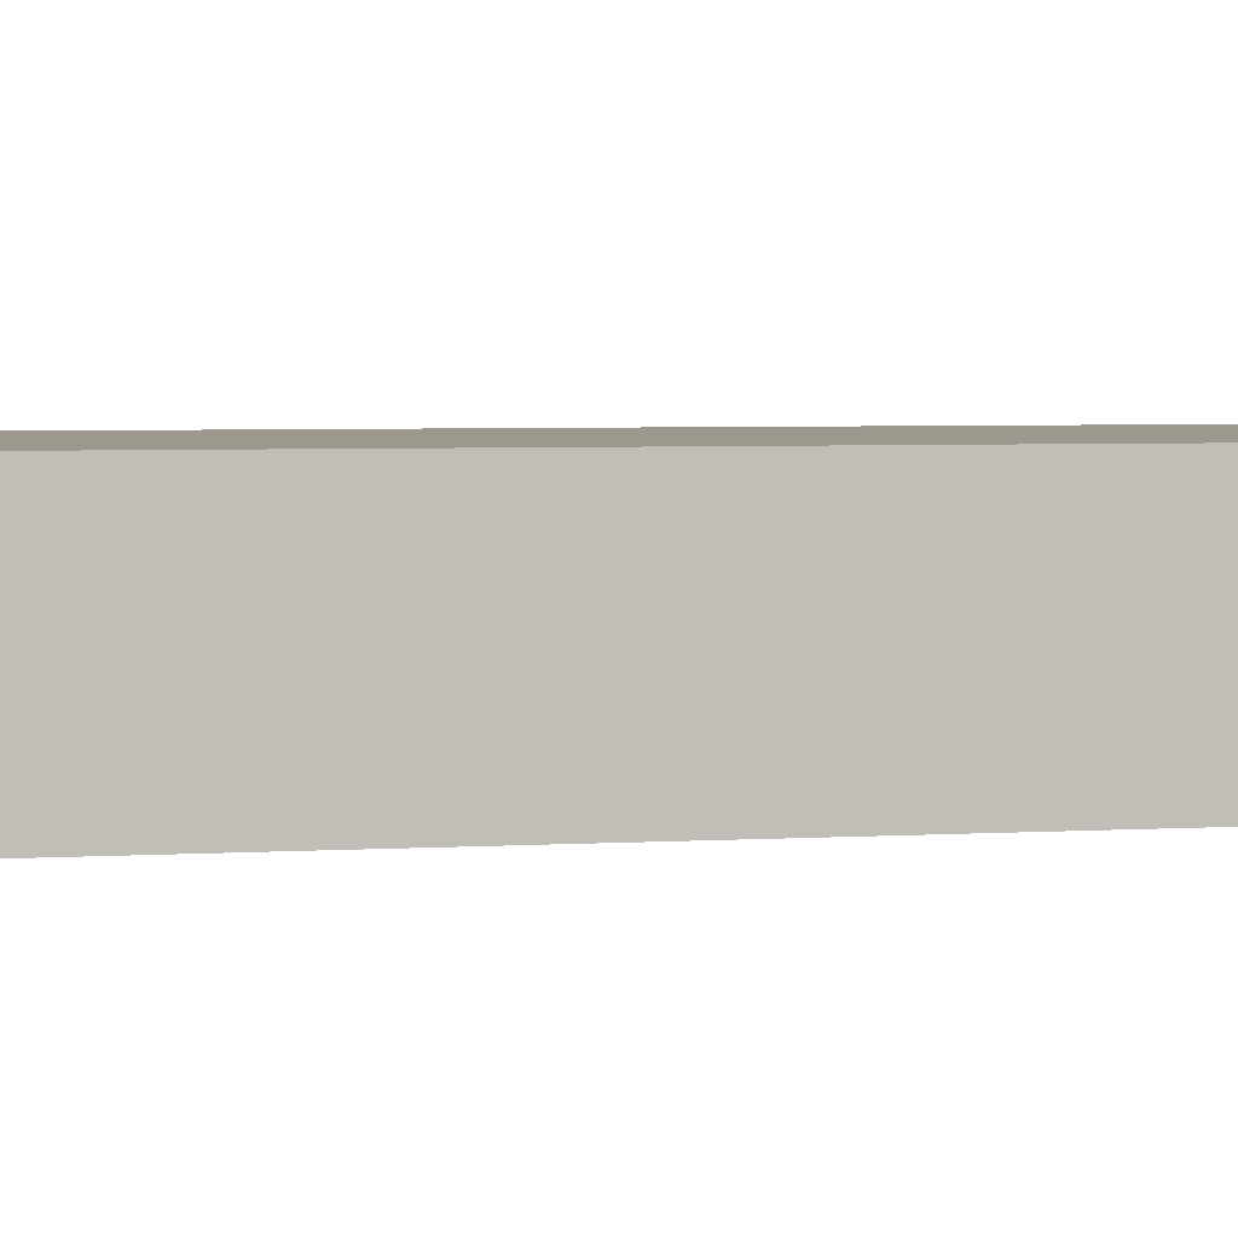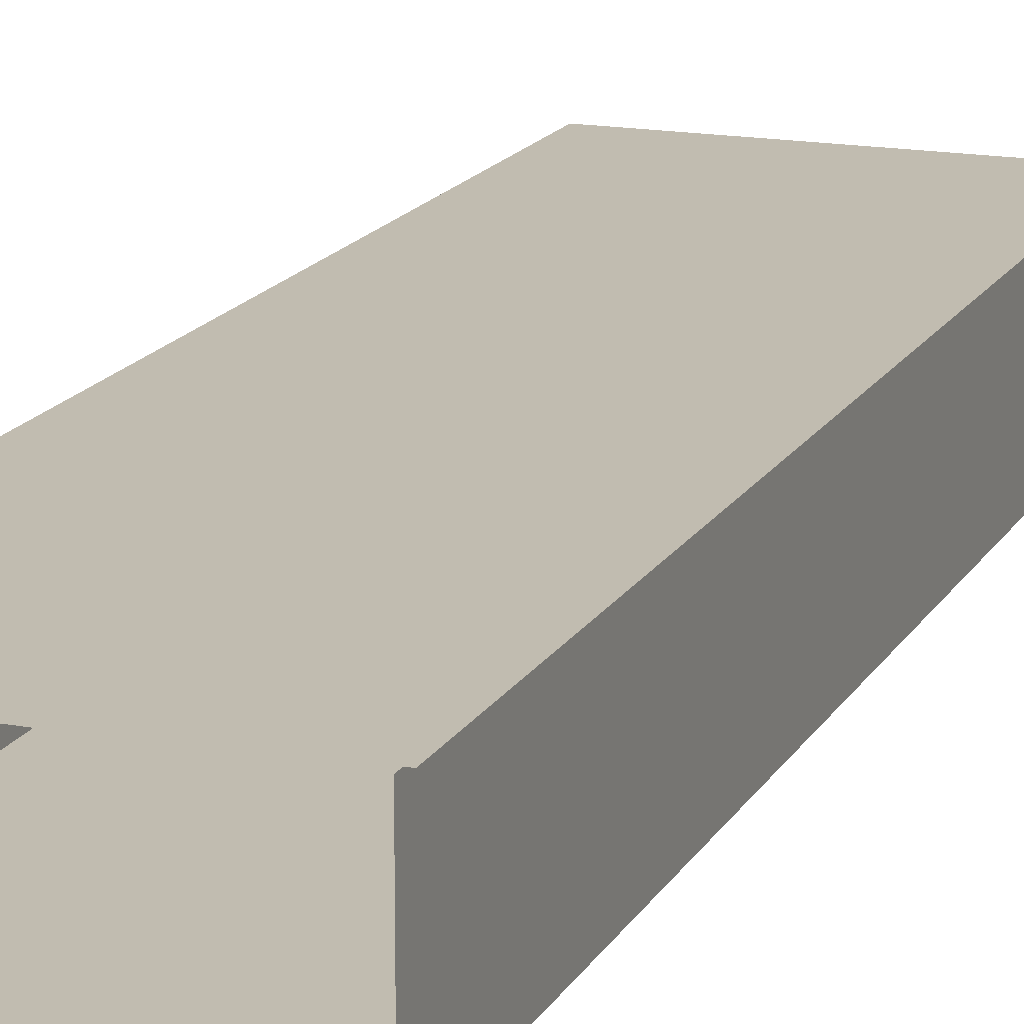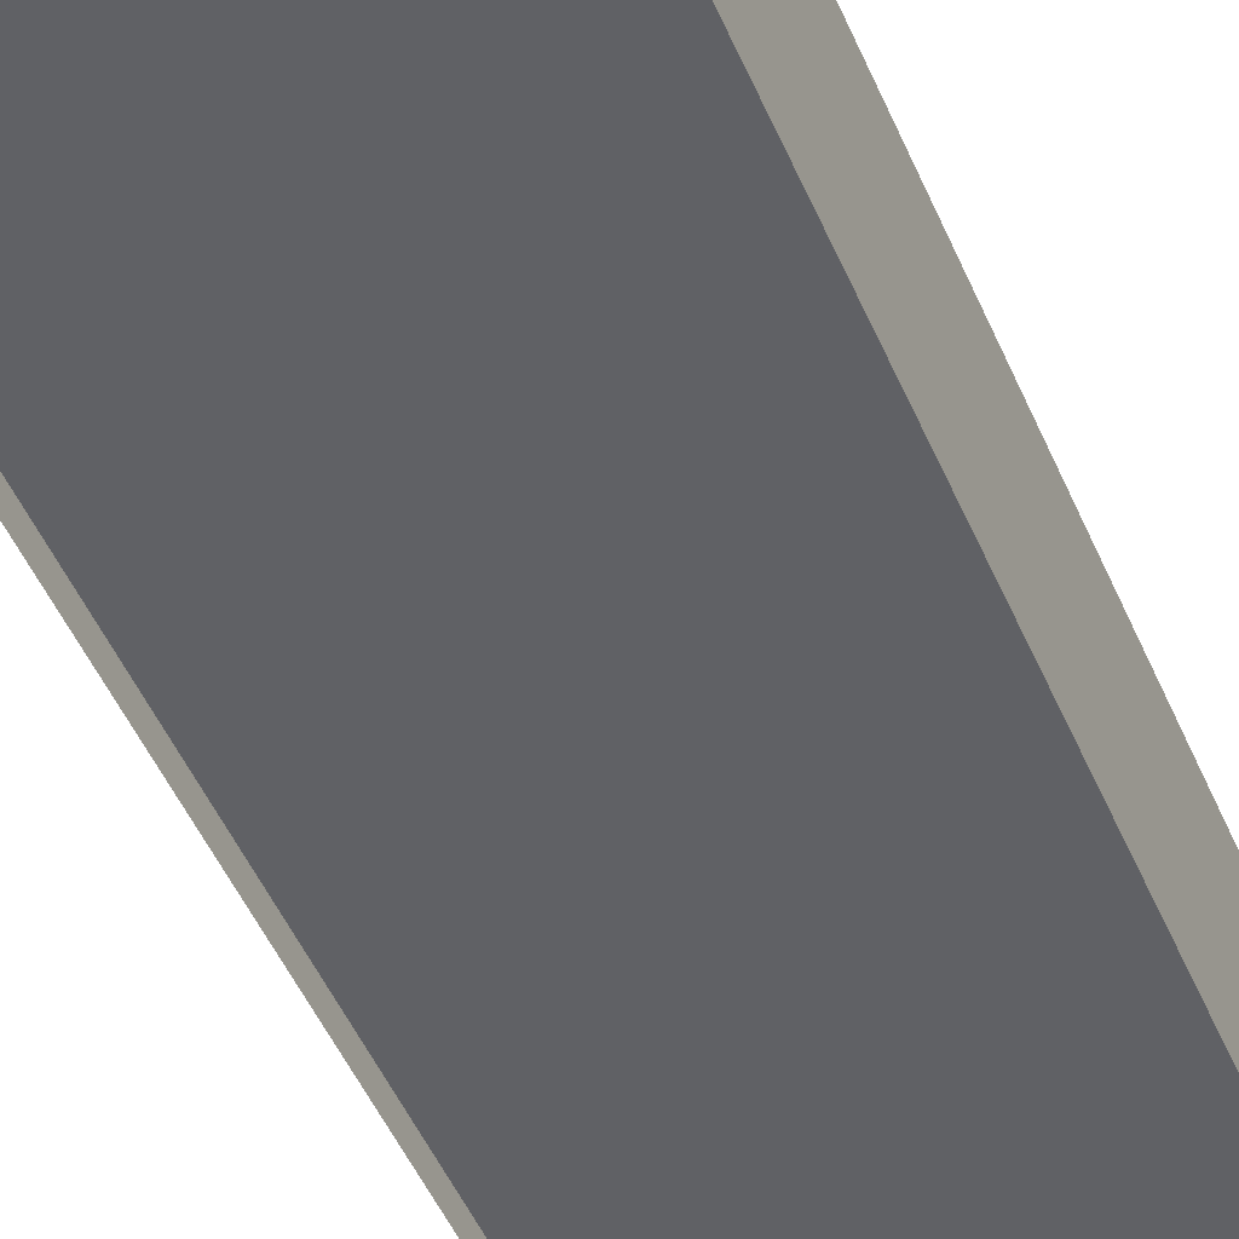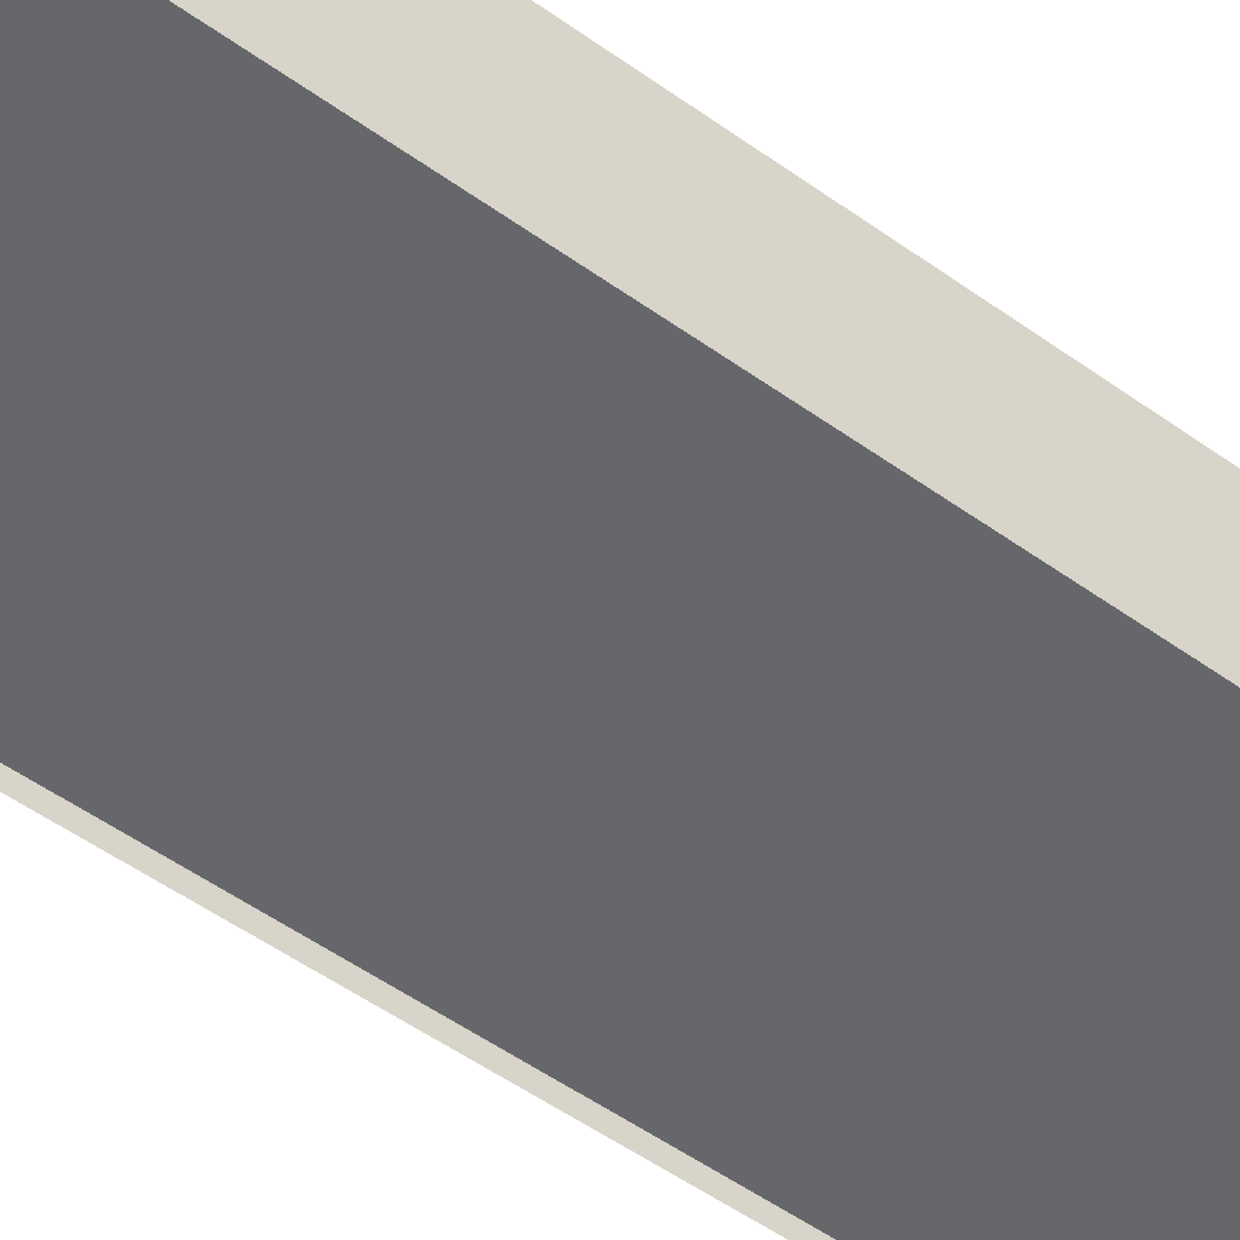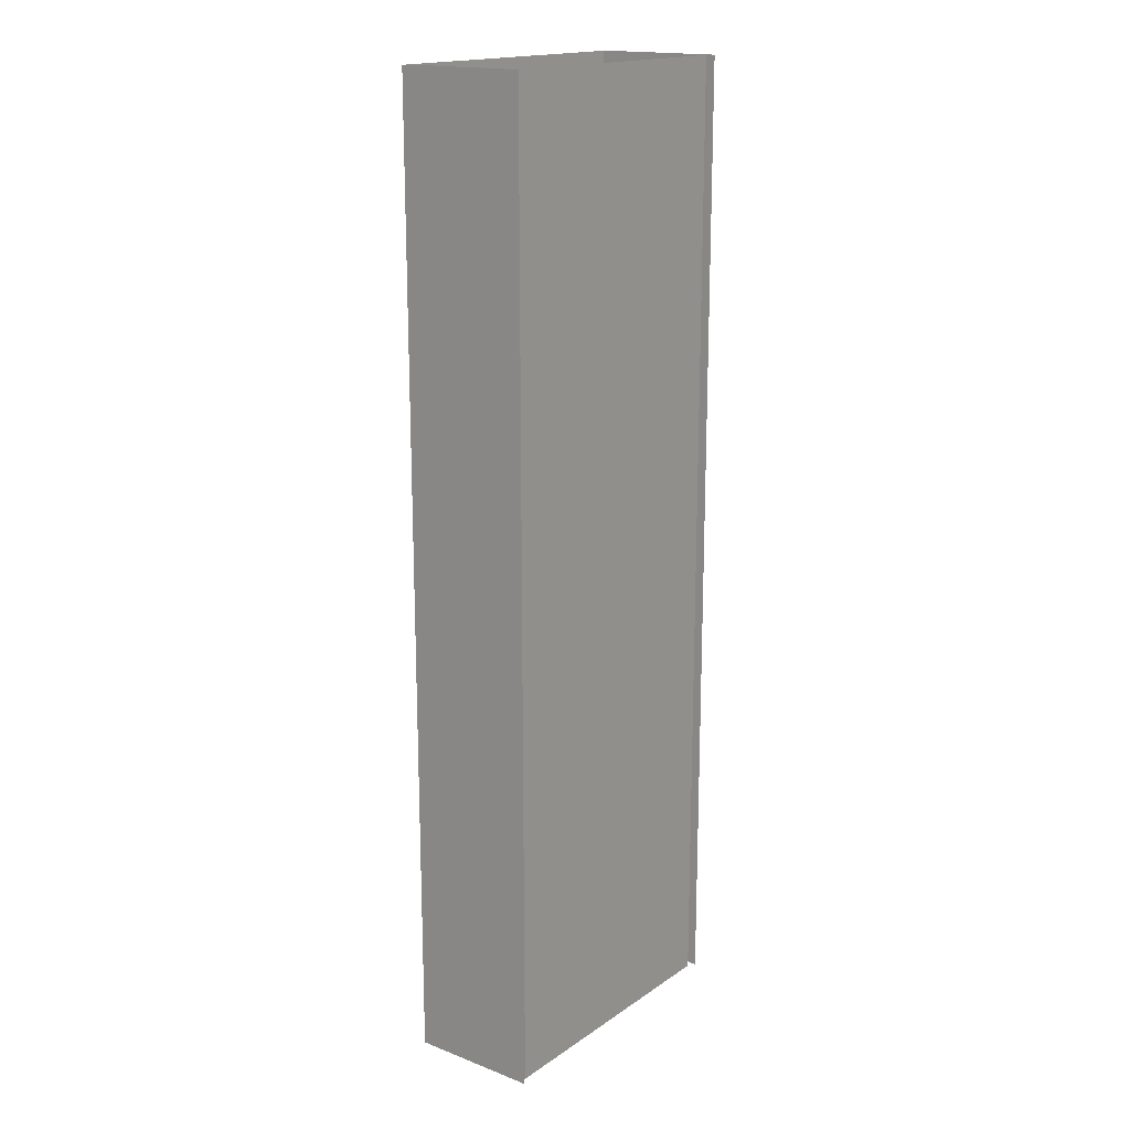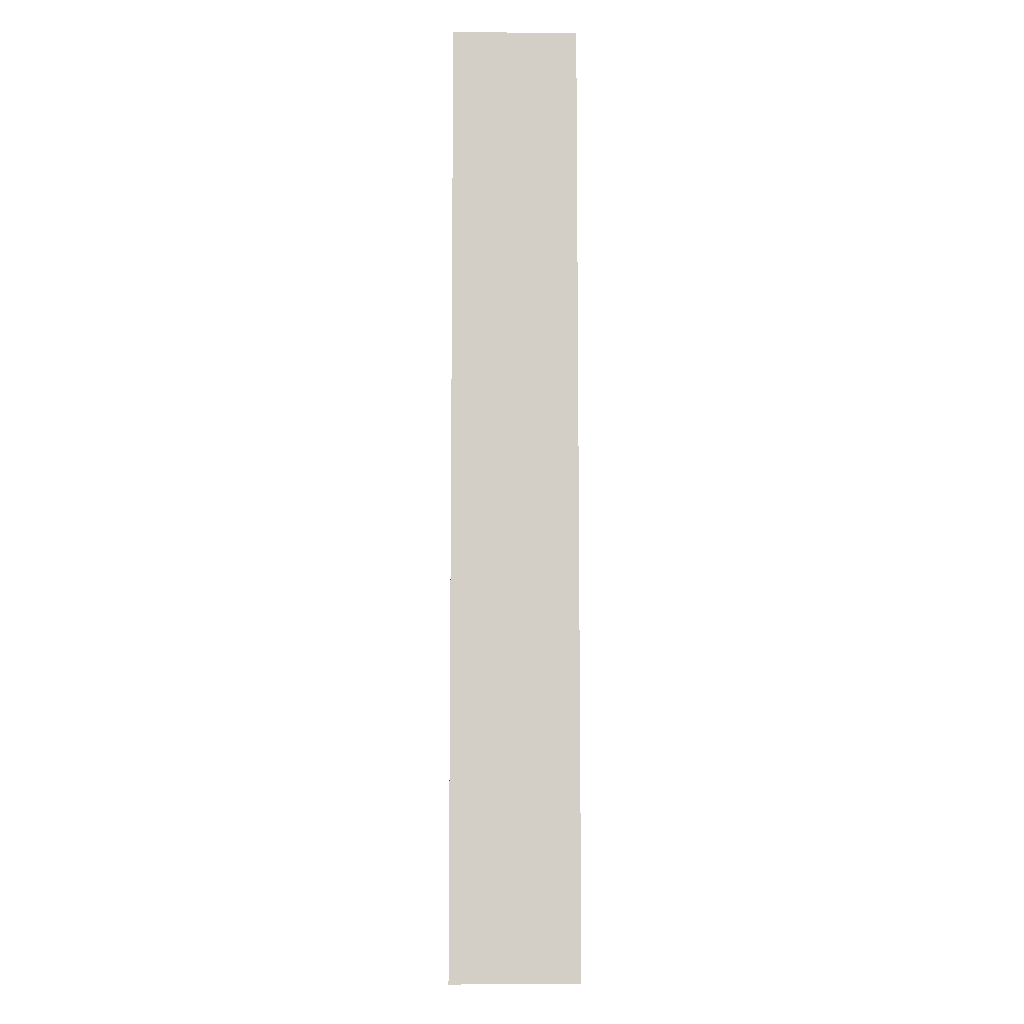
<metadata>
{"format":"obj","ext":"obj","renderer":"f3d","projection":"perspective","resolution":1024,"background":"white","views":[{"elev":3.1,"azim":74.6,"up":"+Y"},{"elev":16.4,"azim":-159.2,"up":"+Y"},{"elev":-48.9,"azim":22.6,"up":"+Y"},{"elev":-52.0,"azim":52.1,"up":"+Y"},{"elev":17.3,"azim":-52.8,"up":"+Z"},{"elev":-8.4,"azim":-91.1,"up":"+Z"}]}
</metadata>
<code>
v  -7.5 8.2 32
v  -7.5 8.2 -0
v  -10 8.2 -0
v  -10 8.2 32
v  -7.5 8.2 -32
v  -10 8.2 -32
v  10 -0.3 32
v  10 -0.3 -0
v  10 8.2 -0
v  10 8.2 32
v  10 -0.3 -32
v  10 8.2 -32
v  -10 -0.3 -0
v  -10 -0.3 -32
v  -10 -0.3 32
v  -9.5 0 -0
v  -7.5 0 -0
v  -7.5 0 32
v  -9.5 0 32
v  -9.5 0 -32
v  -7.5 0 -32
v  -7.5 8 32
v  -7.5 8 -0
v  -9.5 8 -0
v  -9.5 8 32
v  -7.5 8 -32
v  -9.5 8 -32
v  9.5 0 32
v  9.5 0 -0
v  9.5 8 -0
v  9.5 8 32
v  9.5 0 -32
v  9.5 8 -32
v  7.5 8.2 32
v  7.5 8.2 -0
v  0 8.2 -0
v  0 8.2 32
v  7.5 8.2 -32
v  0 8.2 -32
v  7.5 0 -0
v  7.5 0 32
v  0 0 32
v  0 0 -0
v  7.5 0 -32
v  0 0 -32
v  7.5 8 32
v  7.5 8 -0
v  0 8 -0
v  0 8 32
v  7.5 8 -32
v  0 8 -32
g Tunnel_Node_Pavement_LOD
f 1 2 3
f 3 4 1
f 2 5 6
f 6 3 2
f 7 8 9
f 9 10 7
f 8 11 12
f 12 9 8
f 13 3 6
f 6 14 13
f 15 4 3
f 3 13 15
f 16 17 18
f 18 19 16
f 20 21 17
f 17 16 20
f 22 23 24
f 24 25 22
f 23 26 27
f 27 24 23
f 28 29 30
f 30 31 28
f 29 32 33
f 33 30 29
f 20 16 24
f 24 27 20
f 16 19 25
f 25 24 16
f 34 35 36
f 36 37 34
f 35 38 39
f 39 36 35
f 40 41 42
f 42 43 40
f 44 40 43
f 43 45 44
f 46 47 48
f 48 49 46
f 47 50 51
f 51 48 47
f 10 9 35
f 35 34 10
f 9 12 38
f 38 35 9
f 29 28 41
f 41 40 29
f 32 29 40
f 40 44 32
f 31 30 47
f 47 46 31
f 30 33 50
f 50 47 30
f 37 36 2
f 2 1 37
f 36 39 5
f 5 2 36
f 43 42 18
f 18 17 43
f 45 43 17
f 17 21 45
f 49 48 23
f 23 22 49
f 48 51 26
f 26 23 48

</code>
